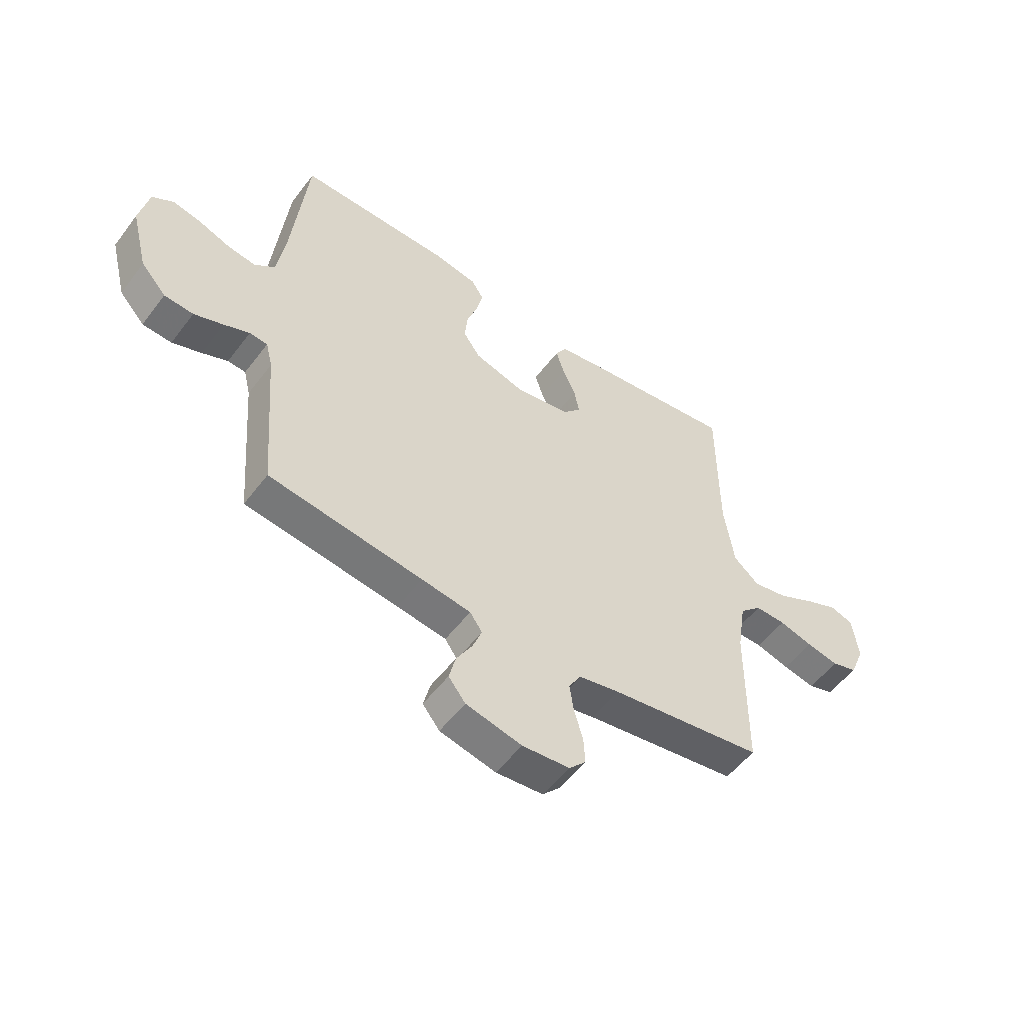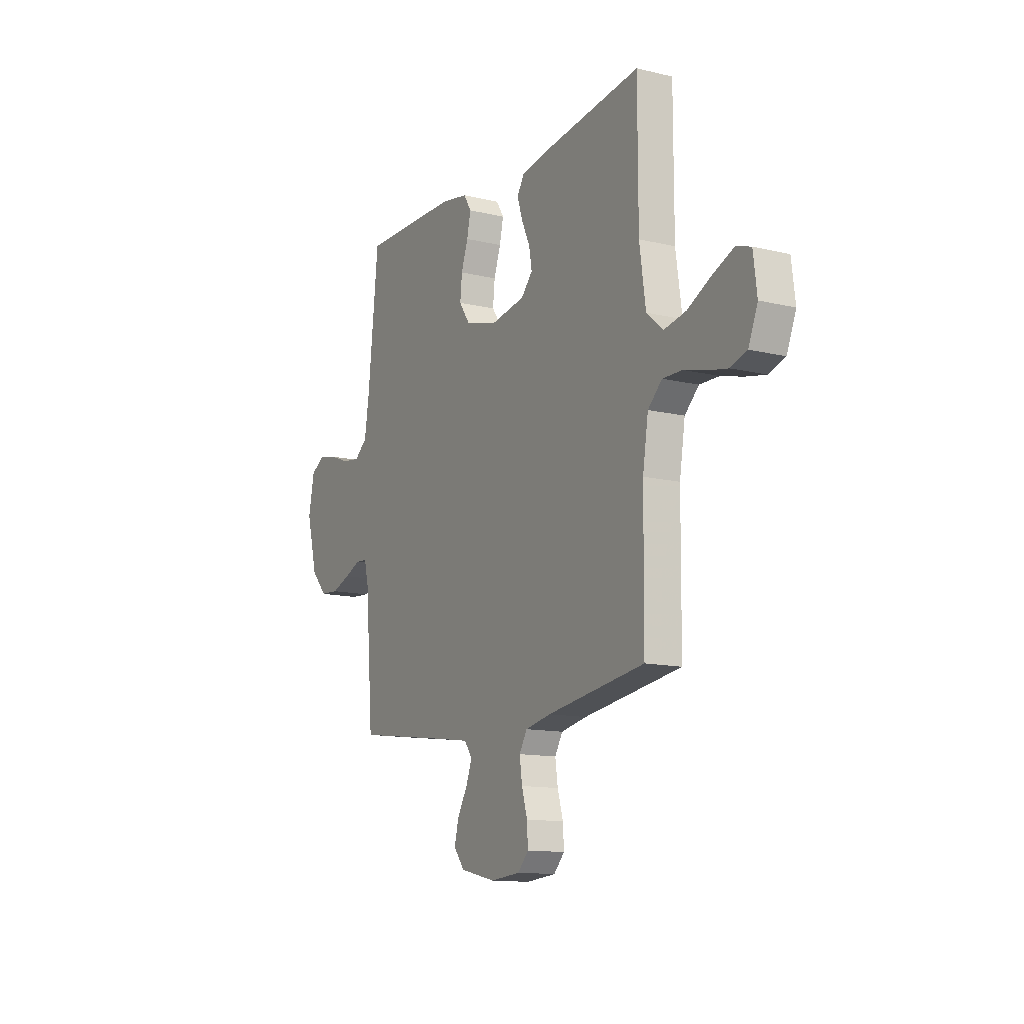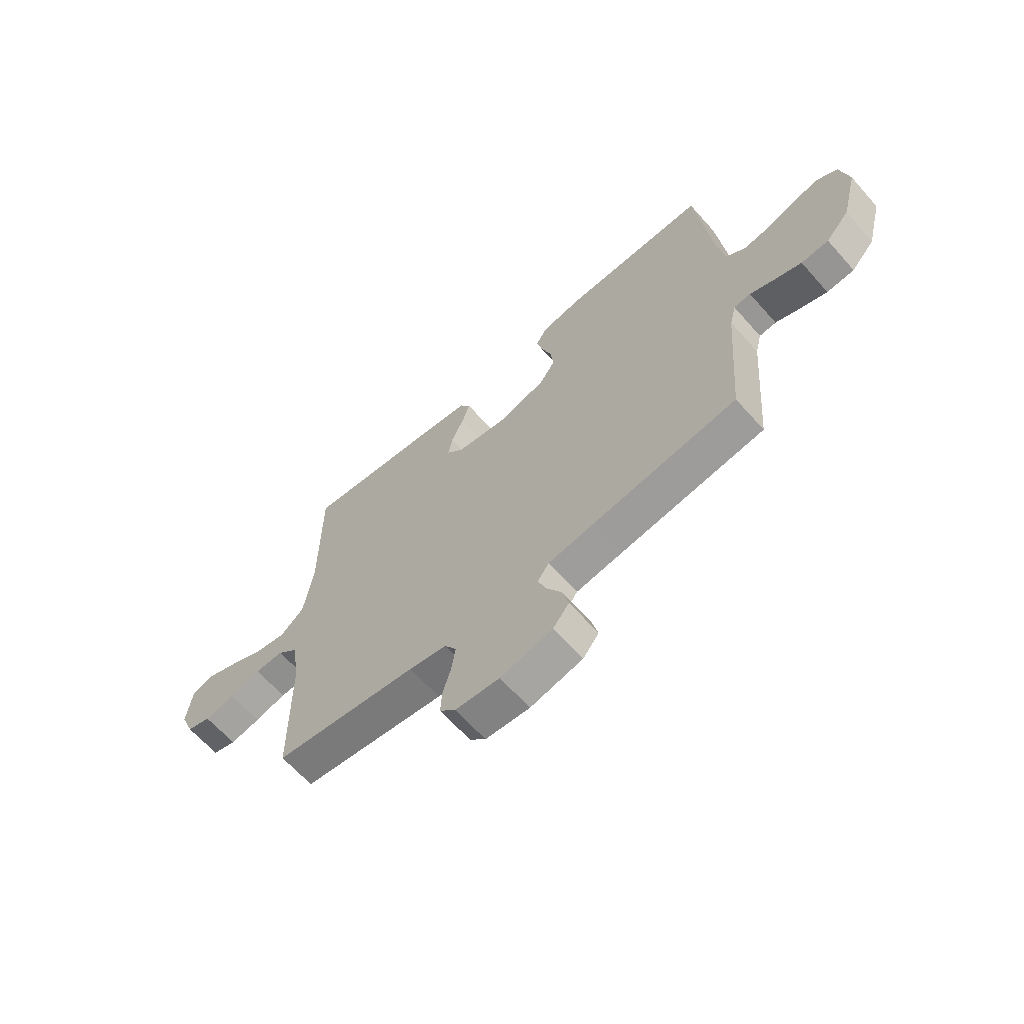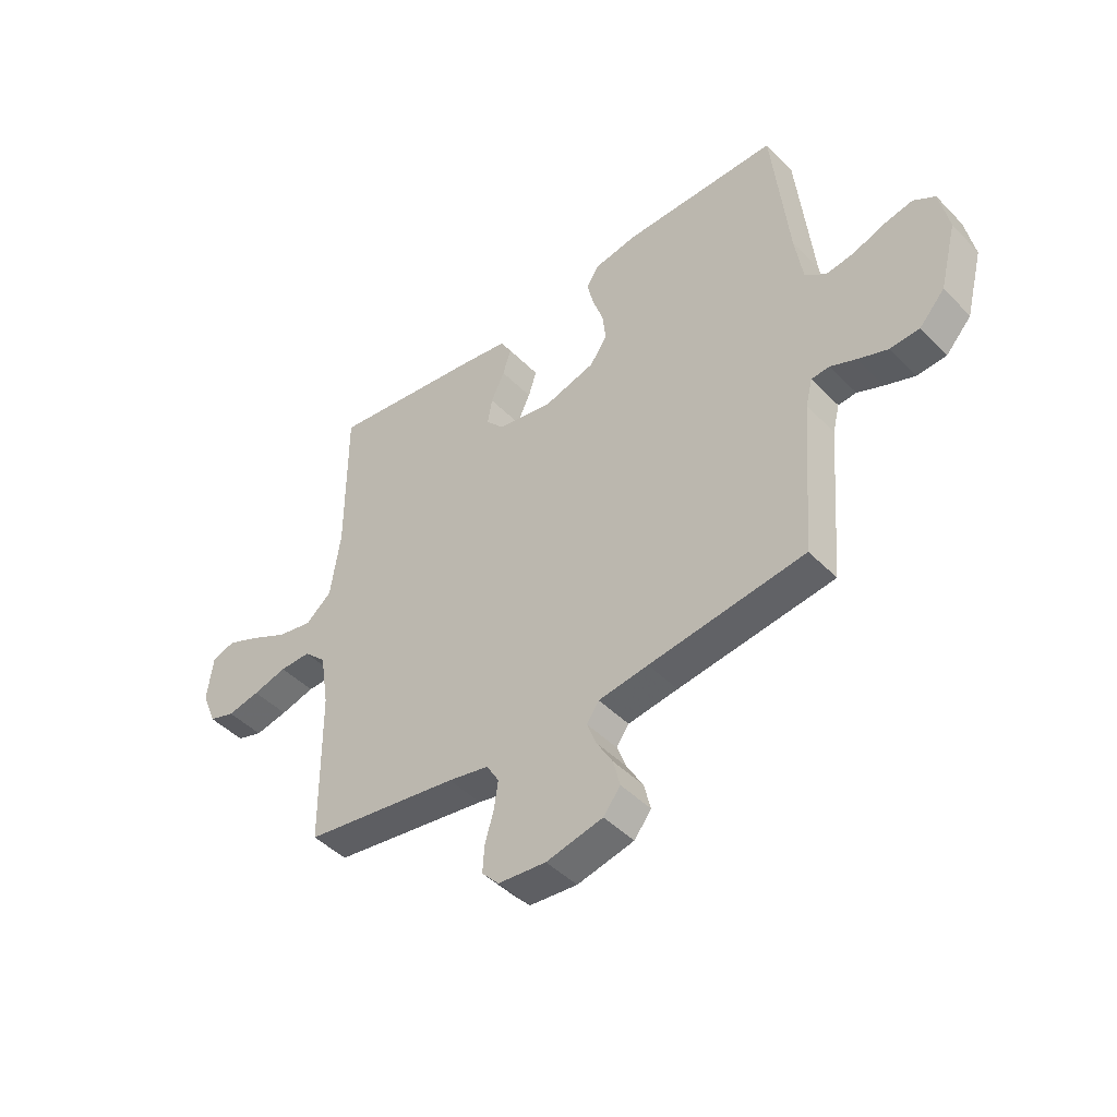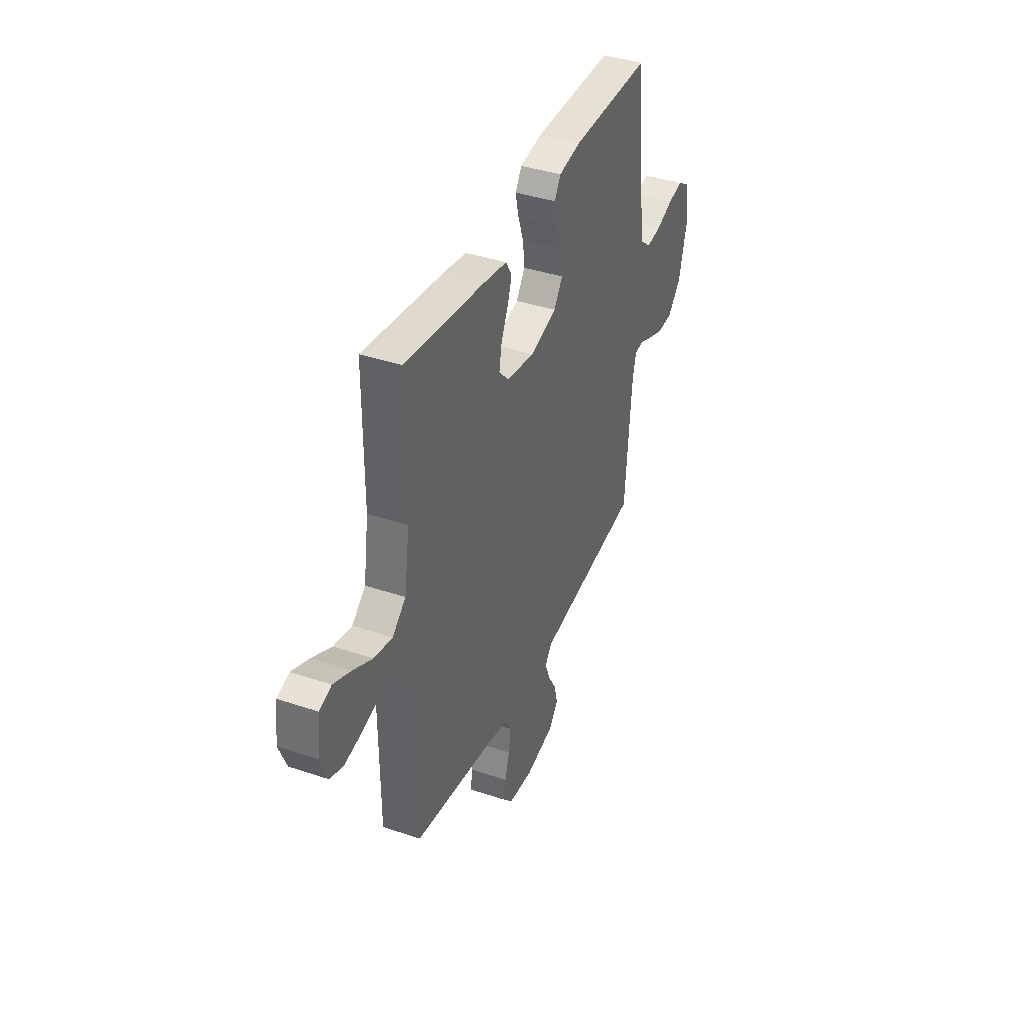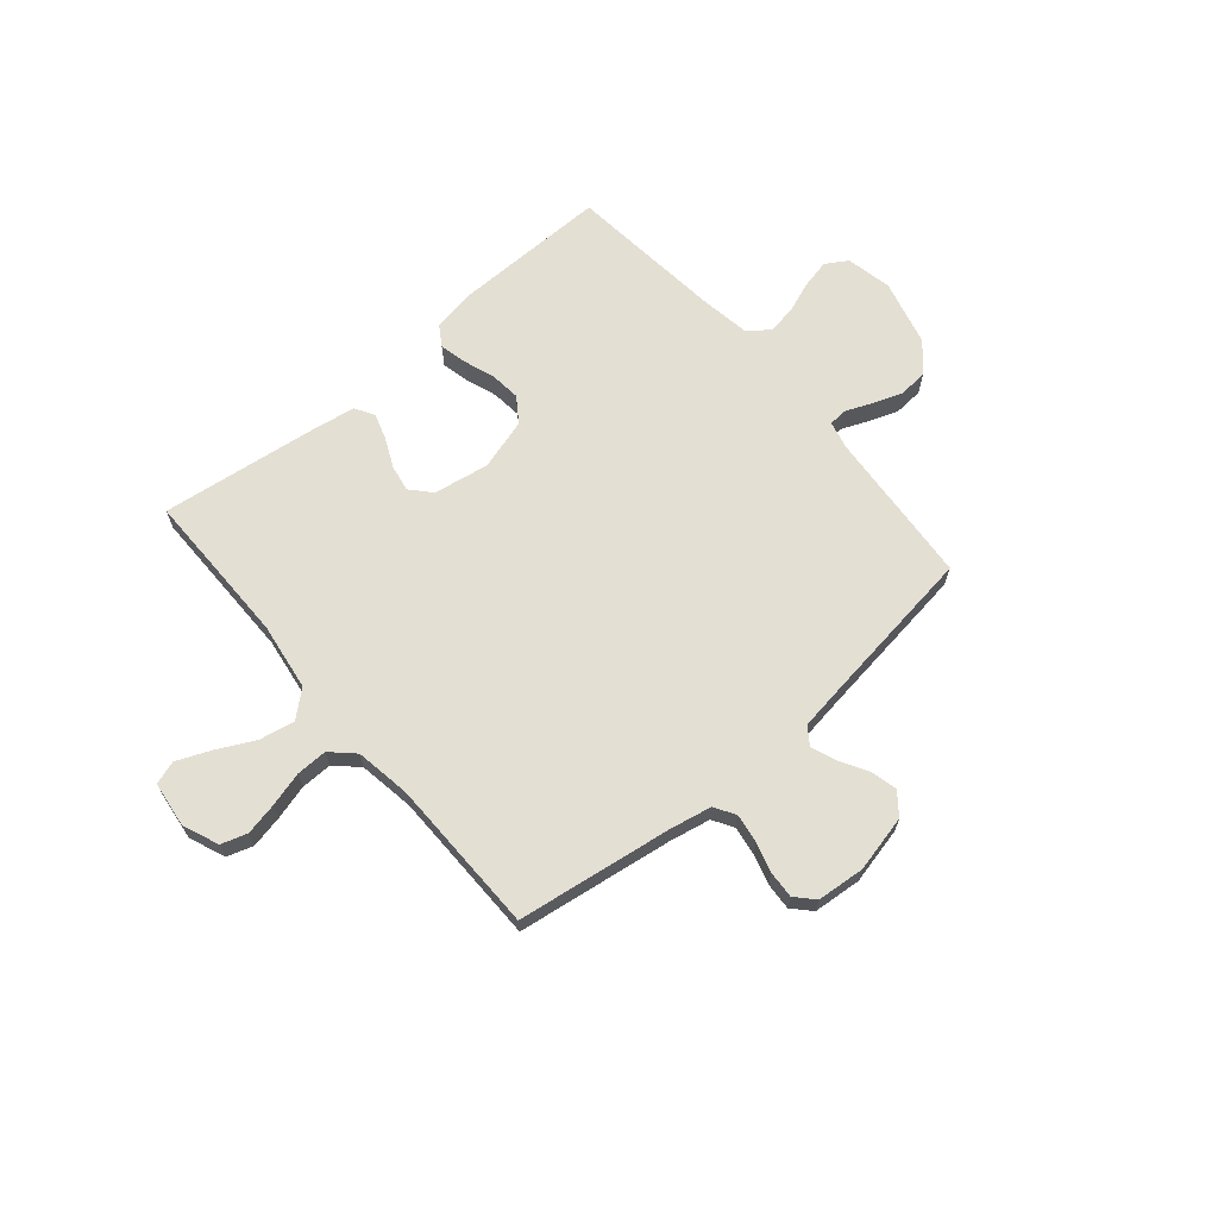
<metadata>
{"format":"obj","ext":"obj","renderer":"f3d","projection":"perspective","resolution":1024,"background":"white","views":[{"elev":-53.6,"azim":-36.3,"up":"+Z"},{"elev":-12.9,"azim":61.2,"up":"+Z"},{"elev":-64.6,"azim":-138.4,"up":"+Z"},{"elev":-45.2,"azim":-139.2,"up":"+Z"},{"elev":39.0,"azim":112.8,"up":"+Z"},{"elev":66.5,"azim":139.6,"up":"+Y"}]}
</metadata>
<code>
v 0.5 0.07 0.5
v 0.5 0.07 0.2
v 0.519 0.07 0.069
v 0.569 0.07 0.026
v 0.637 0.07 0.039
v 0.71 0.07 0.076
v 0.774 0.07 0.103
v 0.819 0.07 0.088
v 0.83 0.07 0
v 0.802 0.07 -0.069
v 0.752 0.07 -0.085
v 0.689 0.07 -0.072
v 0.623 0.07 -0.054
v 0.563 0.07 -0.053
v 0.52 0.07 -0.094
v 0.503 0.07 -0.2
v 0.5 0.07 -0.5
v 0.2 0.07 -0.544
v 0.121 0.07 -0.56
v 0.097 0.07 -0.6
v 0.105 0.07 -0.655
v 0.122 0.07 -0.713
v 0.125 0.07 -0.765
v 0.092 0.07 -0.8
v 0 0.07 -0.808
v -0.109 0.07 -0.783
v -0.142 0.07 -0.741
v -0.129 0.07 -0.689
v -0.098 0.07 -0.636
v -0.08 0.07 -0.589
v -0.104 0.07 -0.555
v -0.2 0.07 -0.541
v -0.5 0.07 -0.5
v -0.524 0.07 -0.2
v -0.537 0.07 -0.147
v -0.572 0.07 -0.144
v -0.622 0.07 -0.165
v -0.679 0.07 -0.186
v -0.736 0.07 -0.182
v -0.785 0.07 -0.128
v -0.818 0.07 0
v -0.8 0.07 0.088
v -0.758 0.07 0.114
v -0.702 0.07 0.102
v -0.641 0.07 0.079
v -0.586 0.07 0.071
v -0.546 0.07 0.103
v -0.531 0.07 0.2
v -0.5 0.07 0.5
v -0.2 0.07 0.497
v -0.117 0.07 0.482
v -0.093 0.07 0.444
v -0.105 0.07 0.391
v -0.126 0.07 0.331
v -0.132 0.07 0.273
v -0.099 0.07 0.225
v 0 0.07 0.196
v 0.107 0.07 0.214
v 0.142 0.07 0.253
v 0.133 0.07 0.304
v 0.107 0.07 0.36
v 0.091 0.07 0.41
v 0.113 0.07 0.447
v 0.2 0.07 0.461
v 0.5 0 0.5
v 0.5 0 0.2
v 0.519 0 0.069
v 0.569 0 0.026
v 0.637 0 0.039
v 0.71 0 0.076
v 0.774 0 0.103
v 0.819 0 0.088
v 0.83 0 0
v 0.802 0 -0.069
v 0.752 0 -0.085
v 0.689 0 -0.072
v 0.623 0 -0.054
v 0.563 0 -0.053
v 0.52 0 -0.094
v 0.503 0 -0.2
v 0.5 0 -0.5
v 0.2 0 -0.544
v 0.121 0 -0.56
v 0.097 0 -0.6
v 0.105 0 -0.655
v 0.122 0 -0.713
v 0.125 0 -0.765
v 0.092 0 -0.8
v 0 0 -0.808
v -0.109 0 -0.783
v -0.142 0 -0.741
v -0.129 0 -0.689
v -0.098 0 -0.636
v -0.08 0 -0.589
v -0.104 0 -0.555
v -0.2 0 -0.541
v -0.5 0 -0.5
v -0.524 0 -0.2
v -0.537 0 -0.147
v -0.572 0 -0.144
v -0.622 0 -0.165
v -0.679 0 -0.186
v -0.736 0 -0.182
v -0.785 0 -0.128
v -0.818 0 0
v -0.8 0 0.088
v -0.758 0 0.114
v -0.702 0 0.102
v -0.641 0 0.079
v -0.586 0 0.071
v -0.546 0 0.103
v -0.531 0 0.2
v -0.5 0 0.5
v -0.2 0 0.497
v -0.117 0 0.482
v -0.093 0 0.444
v -0.105 0 0.391
v -0.126 0 0.331
v -0.132 0 0.273
v -0.099 0 0.225
v 0 0 0.196
v 0.107 0 0.214
v 0.142 0 0.253
v 0.133 0 0.304
v 0.107 0 0.36
v 0.091 0 0.41
v 0.113 0 0.447
v 0.2 0 0.461
f 63 64 1 2
f 60 61 62 63
f 59 60 63 2
f 58 59 2 3
f 57 58 3 4
f 56 57 4
f 51 52 53 54
f 51 54 55
f 48 49 50 51
f 47 48 51 55
f 46 47 55 56
f 42 43 44 45
f 42 45 46
f 41 42 46
f 40 41 46
f 36 37 38 39
f 36 39 40 46
f 32 33 34
f 31 32 34 35
f 26 27 28 29
f 26 29 30
f 25 26 30
f 24 25 30
f 21 22 23 24
f 20 21 24 30
f 19 20 30 31
f 16 17 18
f 15 16 18 19
f 10 11 12 13
f 8 9 10 13
f 8 13 14
f 5 6 7 8
f 5 8 14
f 4 5 14 15
f 35 36 46 56
f 19 31 35 56
f 4 15 19 56
f 66 65 128 127
f 127 126 125 124
f 66 127 124 123
f 67 66 123 122
f 68 67 122 121
f 68 121 120
f 118 117 116 115
f 119 118 115
f 115 114 113 112
f 119 115 112 111
f 120 119 111 110
f 109 108 107 106
f 110 109 106
f 110 106 105
f 110 105 104
f 103 102 101 100
f 110 104 103 100
f 98 97 96
f 99 98 96 95
f 93 92 91 90
f 94 93 90
f 94 90 89
f 94 89 88
f 88 87 86 85
f 94 88 85 84
f 95 94 84 83
f 82 81 80
f 83 82 80 79
f 77 76 75 74
f 77 74 73 72
f 78 77 72
f 72 71 70 69
f 78 72 69
f 79 78 69 68
f 120 110 100 99
f 120 99 95 83
f 120 83 79 68
f 1 65 66 2
f 2 66 67 3
f 3 67 68 4
f 4 68 69 5
f 5 69 70 6
f 6 70 71 7
f 7 71 72 8
f 8 72 73 9
f 9 73 74 10
f 10 74 75 11
f 11 75 76 12
f 12 76 77 13
f 13 77 78 14
f 14 78 79 15
f 15 79 80 16
f 16 80 81 17
f 17 81 82 18
f 18 82 83 19
f 19 83 84 20
f 20 84 85 21
f 21 85 86 22
f 22 86 87 23
f 23 87 88 24
f 24 88 89 25
f 25 89 90 26
f 26 90 91 27
f 27 91 92 28
f 28 92 93 29
f 29 93 94 30
f 30 94 95 31
f 31 95 96 32
f 32 96 97 33
f 33 97 98 34
f 34 98 99 35
f 35 99 100 36
f 36 100 101 37
f 37 101 102 38
f 38 102 103 39
f 39 103 104 40
f 40 104 105 41
f 41 105 106 42
f 42 106 107 43
f 43 107 108 44
f 44 108 109 45
f 45 109 110 46
f 46 110 111 47
f 47 111 112 48
f 48 112 113 49
f 49 113 114 50
f 50 114 115 51
f 51 115 116 52
f 52 116 117 53
f 53 117 118 54
f 54 118 119 55
f 55 119 120 56
f 56 120 121 57
f 57 121 122 58
f 58 122 123 59
f 59 123 124 60
f 60 124 125 61
f 61 125 126 62
f 62 126 127 63
f 63 127 128 64
f 64 128 65 1

</code>
